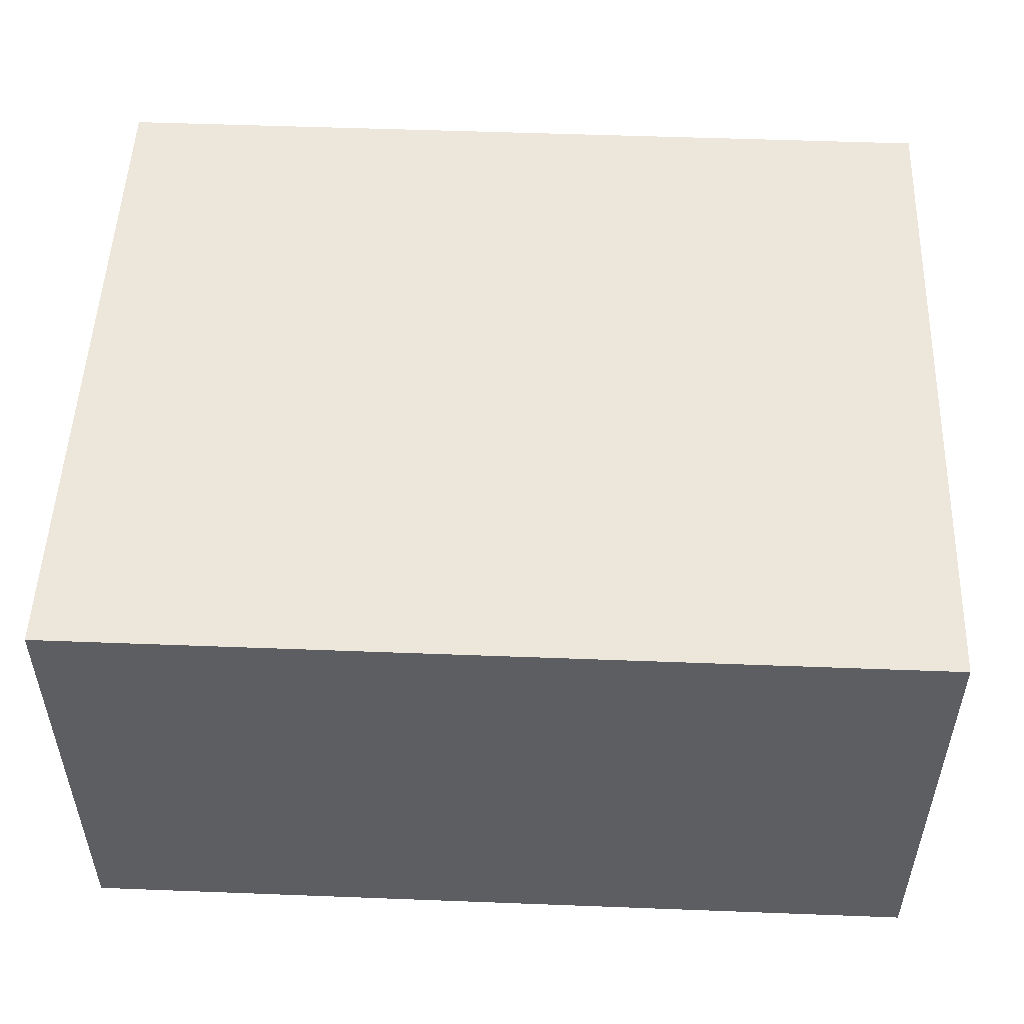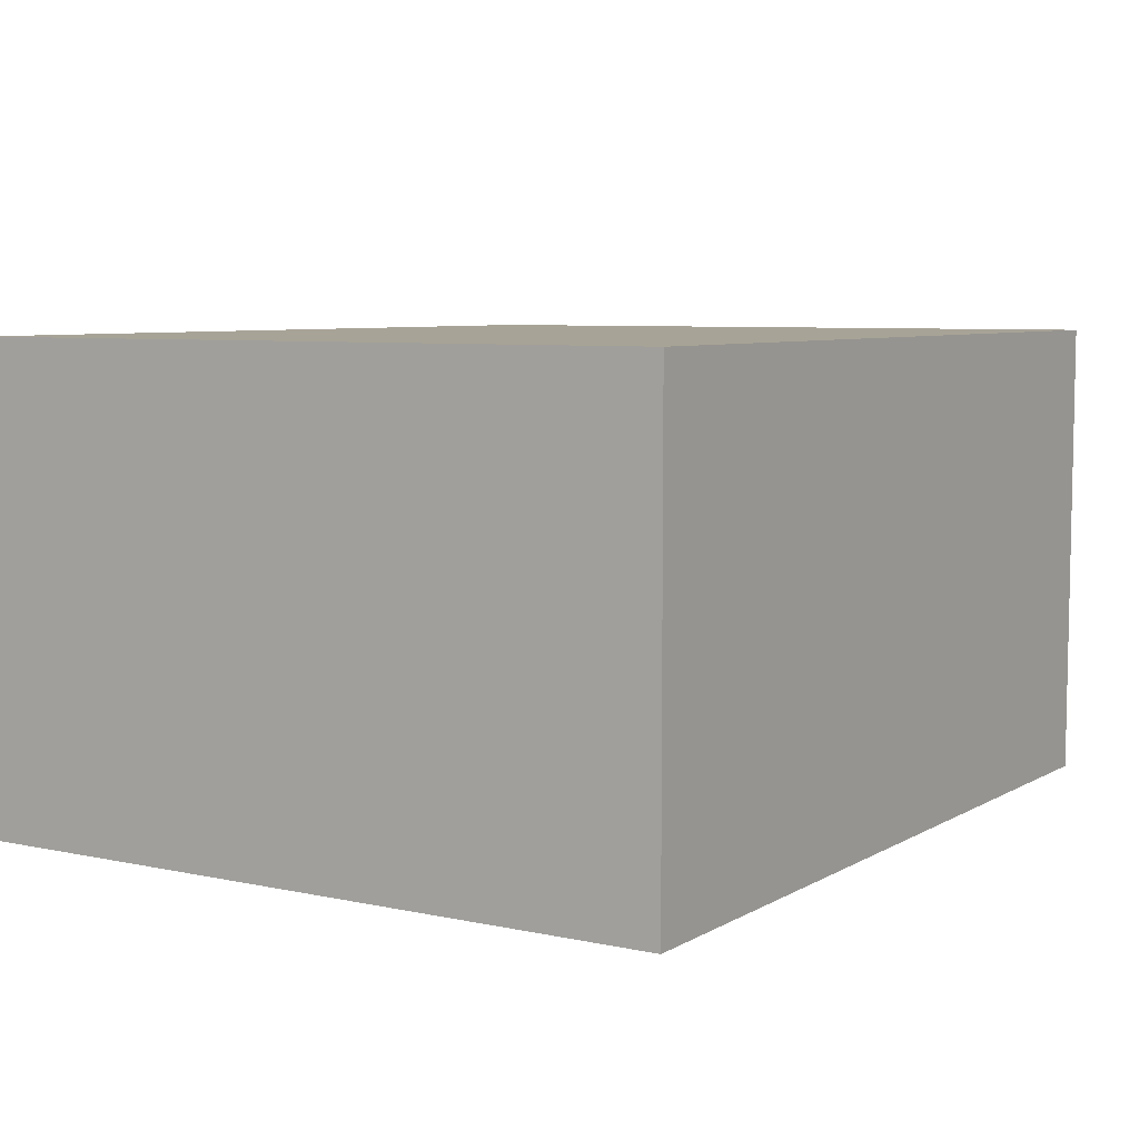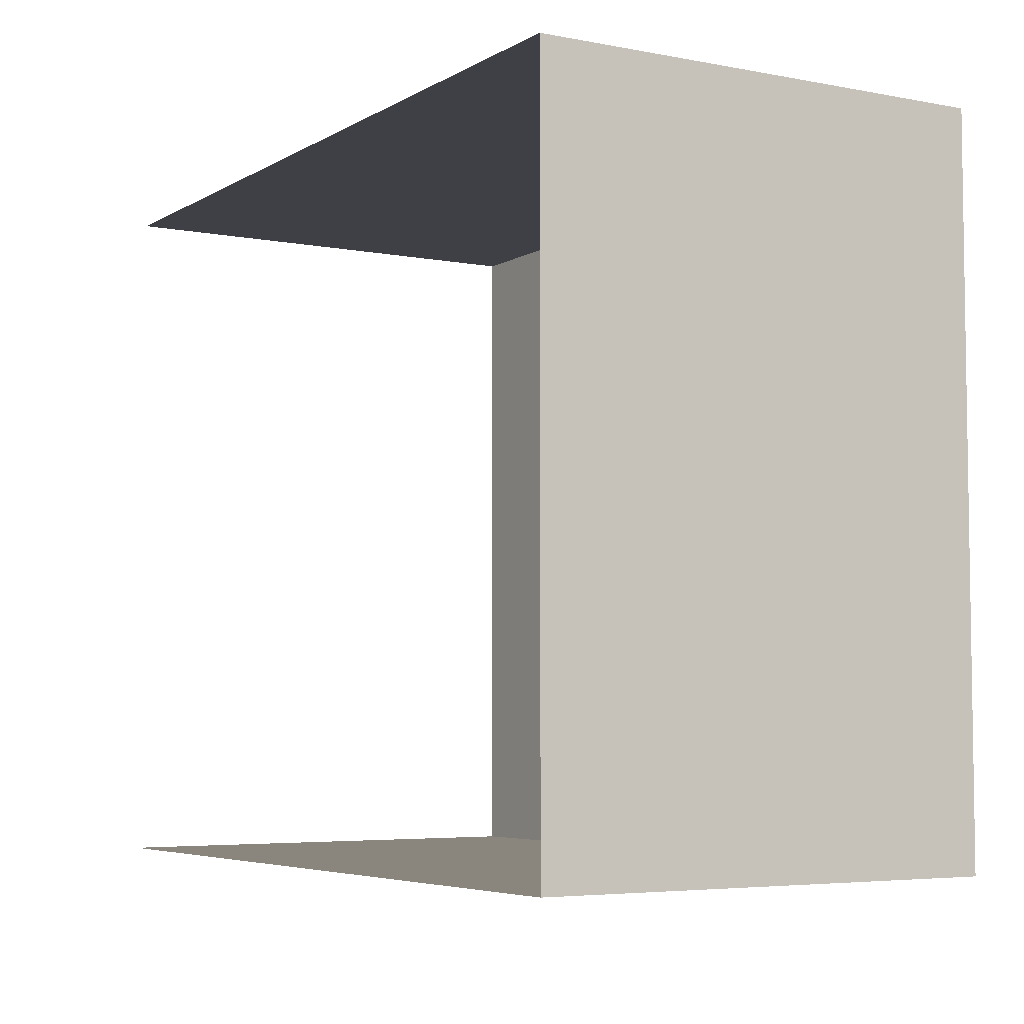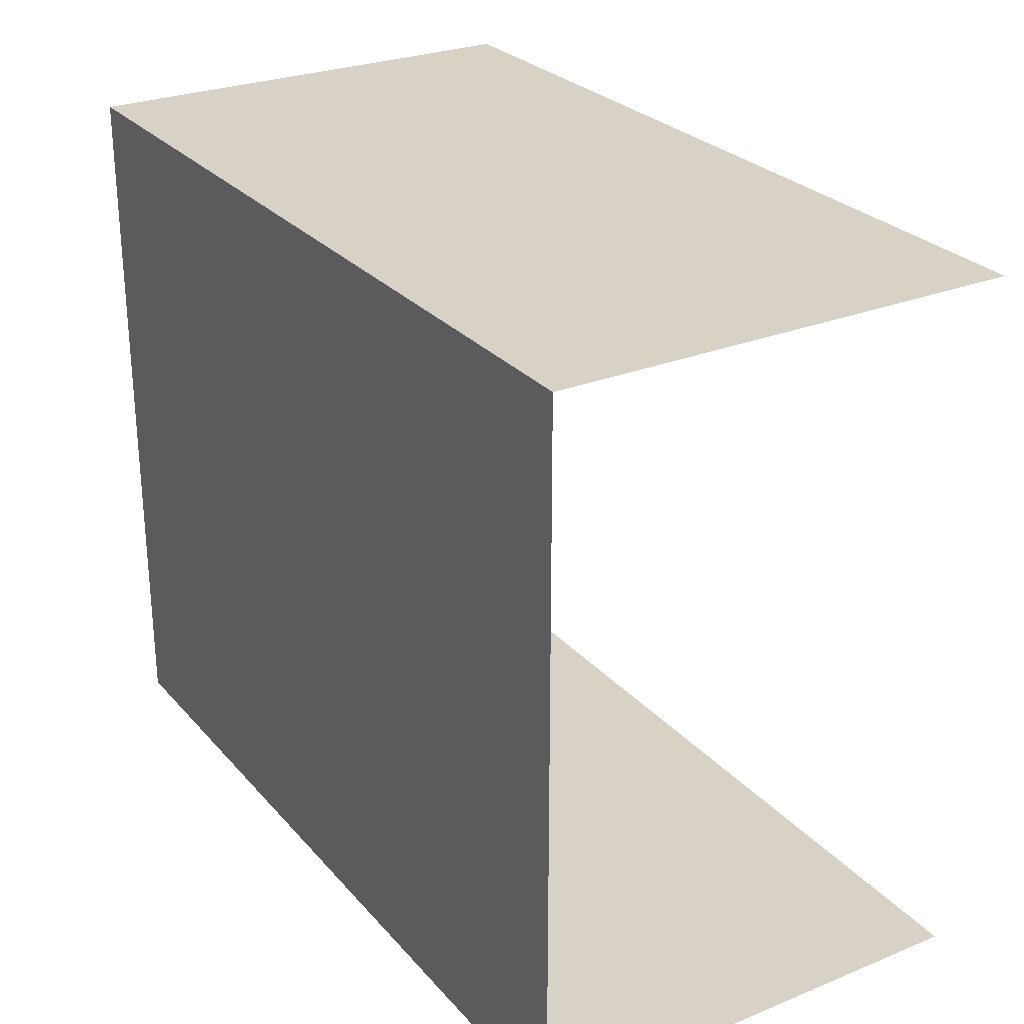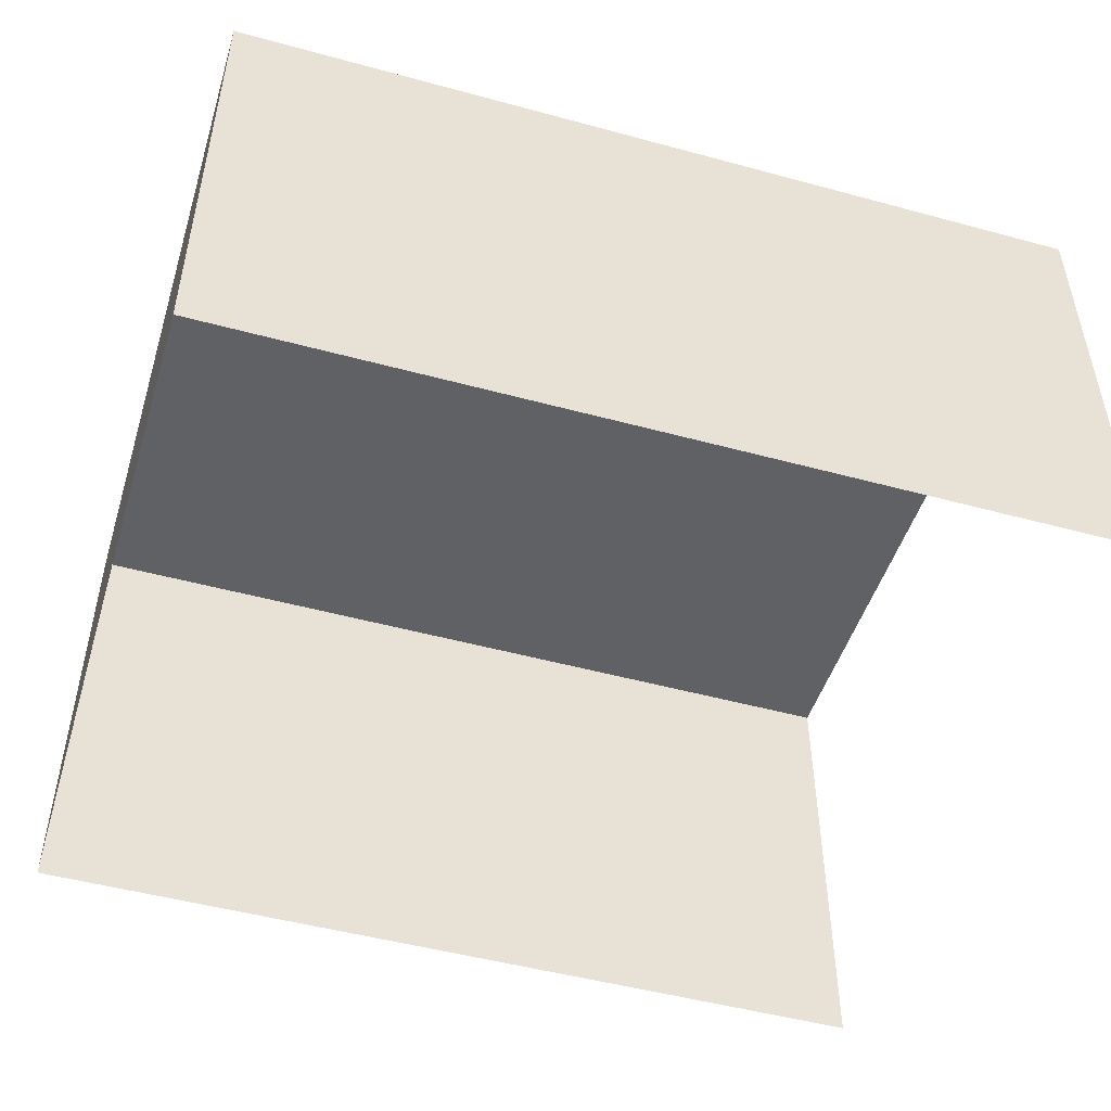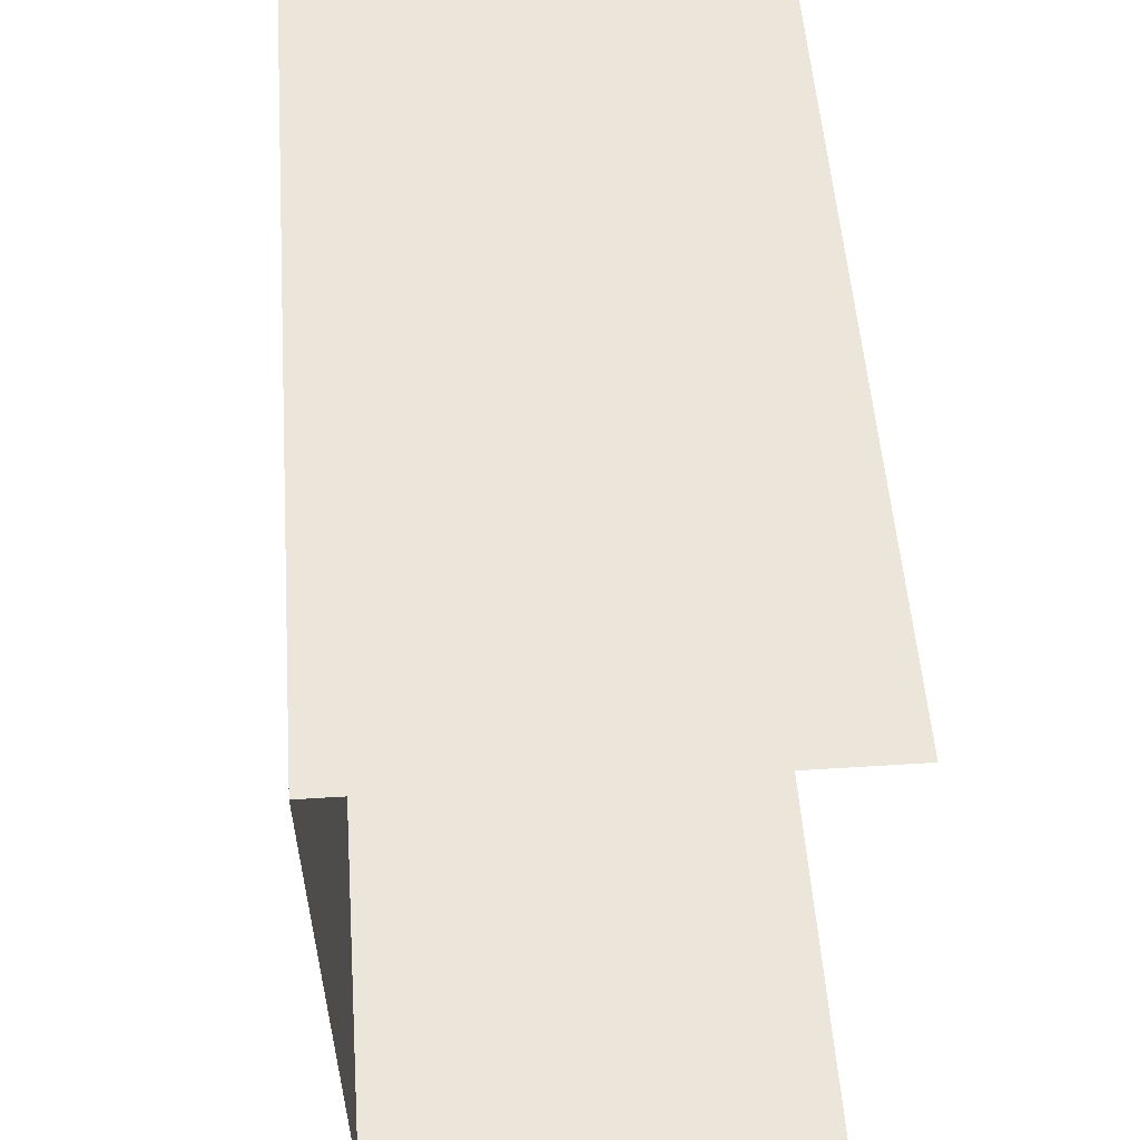
<metadata>
{"format":"obj","ext":"obj","renderer":"f3d","projection":"perspective","resolution":1024,"background":"white","views":[{"elev":51.3,"azim":2.3,"up":"+Z"},{"elev":6.7,"azim":-57.8,"up":"+Z"},{"elev":-5.2,"azim":-121.1,"up":"+Y"},{"elev":27.2,"azim":58.1,"up":"+Y"},{"elev":-48.8,"azim":-17.1,"up":"+Z"},{"elev":55.4,"azim":85.7,"up":"+Y"}]}
</metadata>
<code>
v -3.737e+05 -1.04e+05 26.29
v -3.737e+05 -1.04e+05 26.29
v -3.737e+05 -1.04e+05 26.29
v -3.737e+05 -1.04e+05 26.29
v -3.737e+05 -1.04e+05 29.43
v -3.737e+05 -1.04e+05 29.43
v -3.737e+05 -1.04e+05 29.43
v -3.737e+05 -1.04e+05 29.43
f 1 2 3
f 1 4 2
f 6 4 1
f 6 8 4
f 5 6 7
f 5 8 6
f 5 2 4
f 8 5 4
f 5 3 2
f 5 7 3
f 6 1 3
f 7 6 3

</code>
